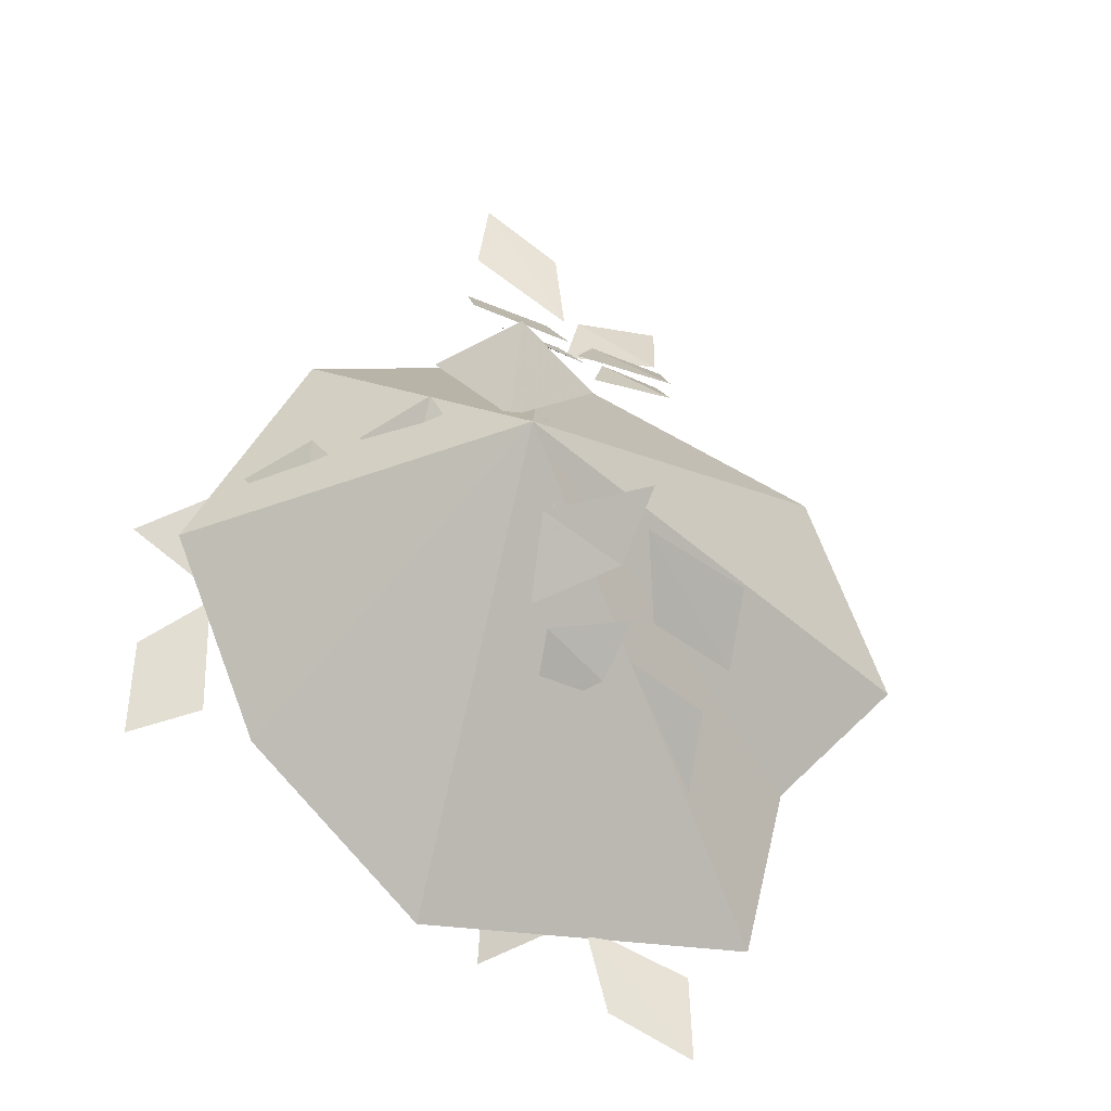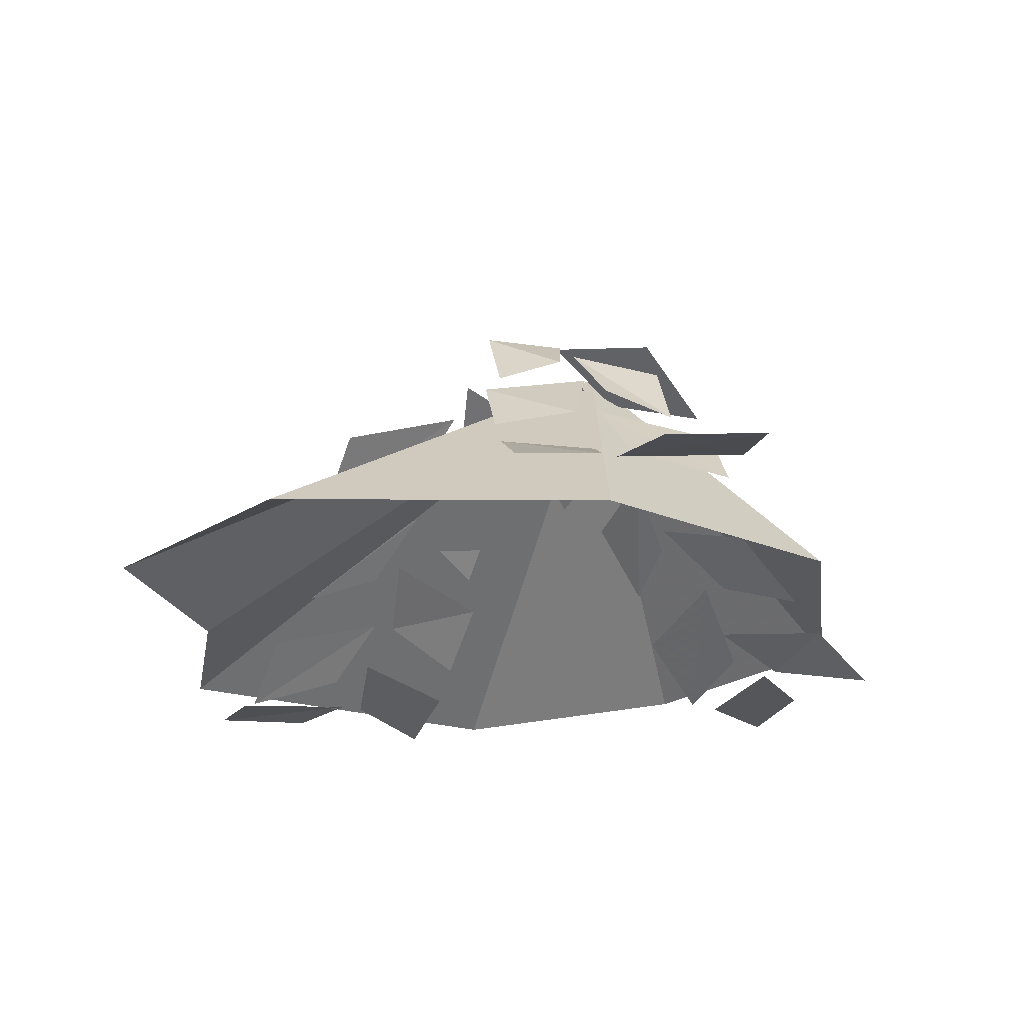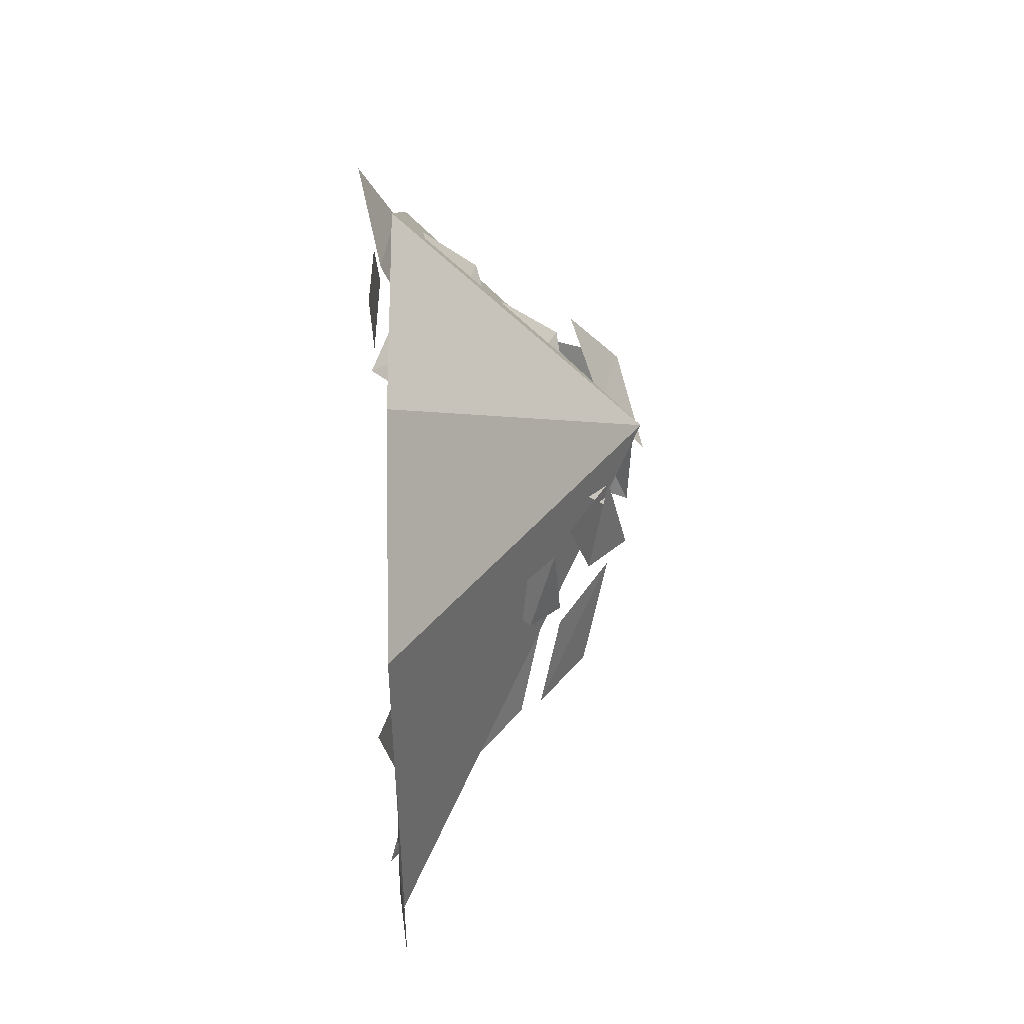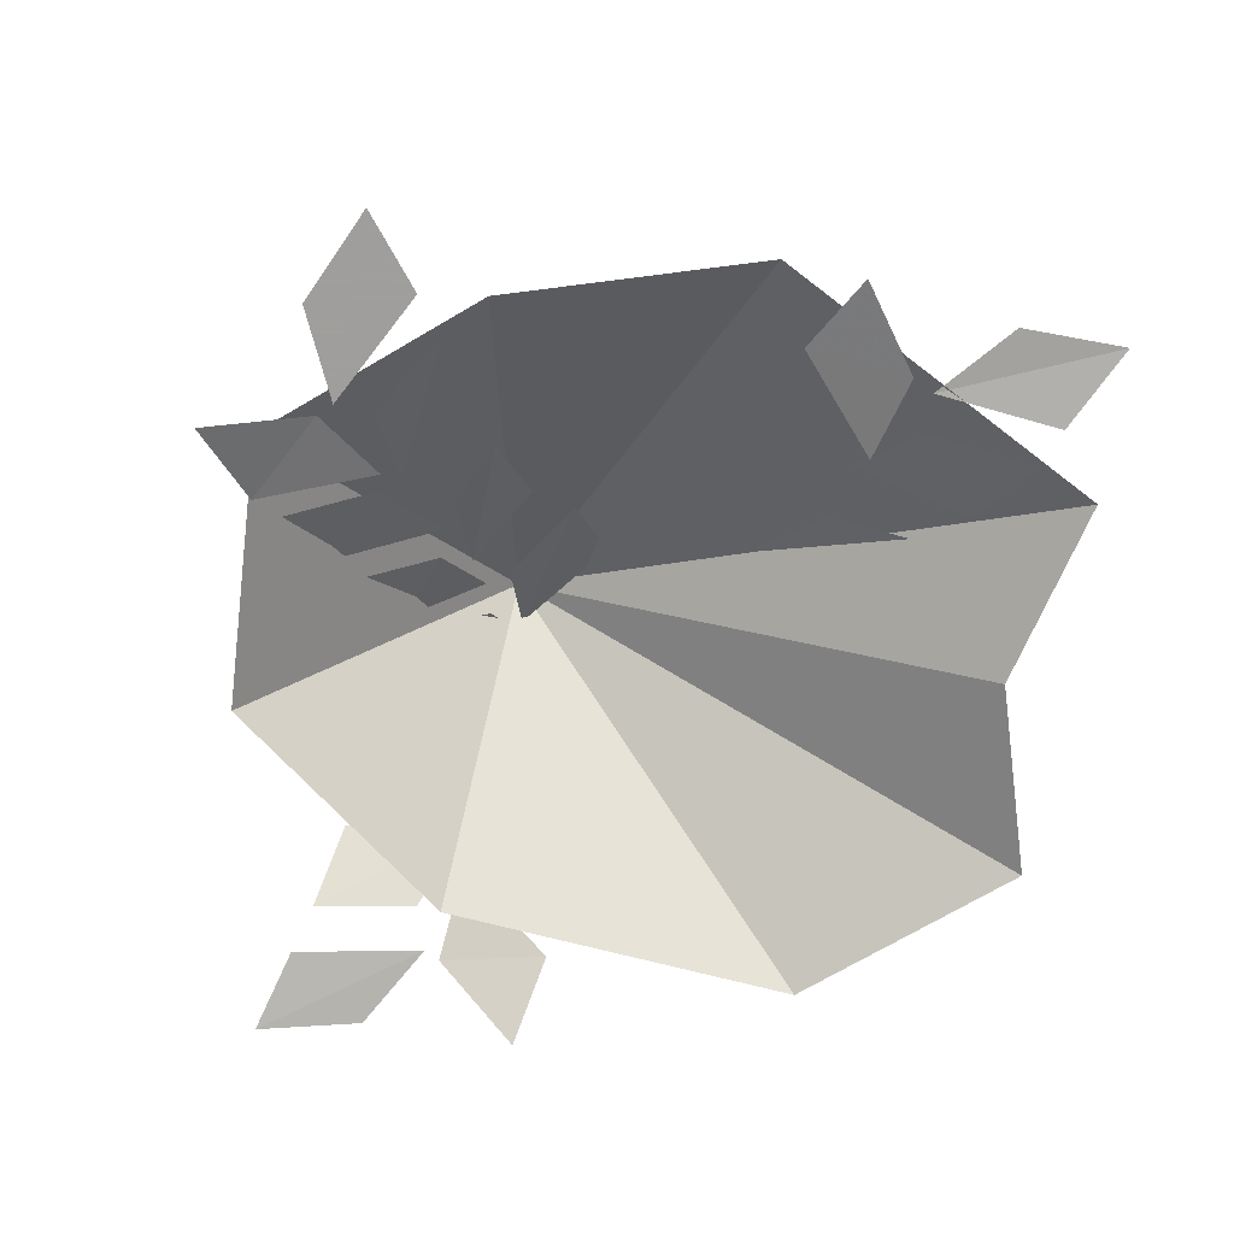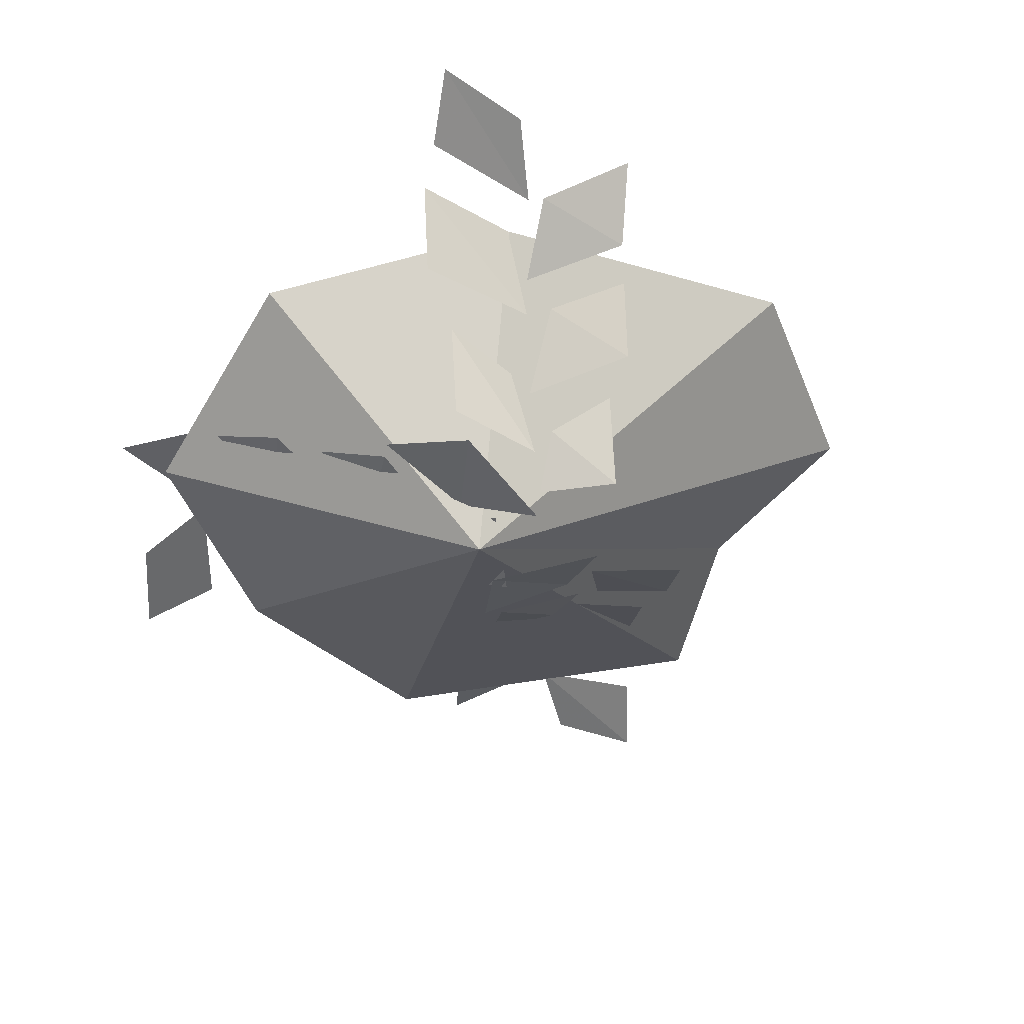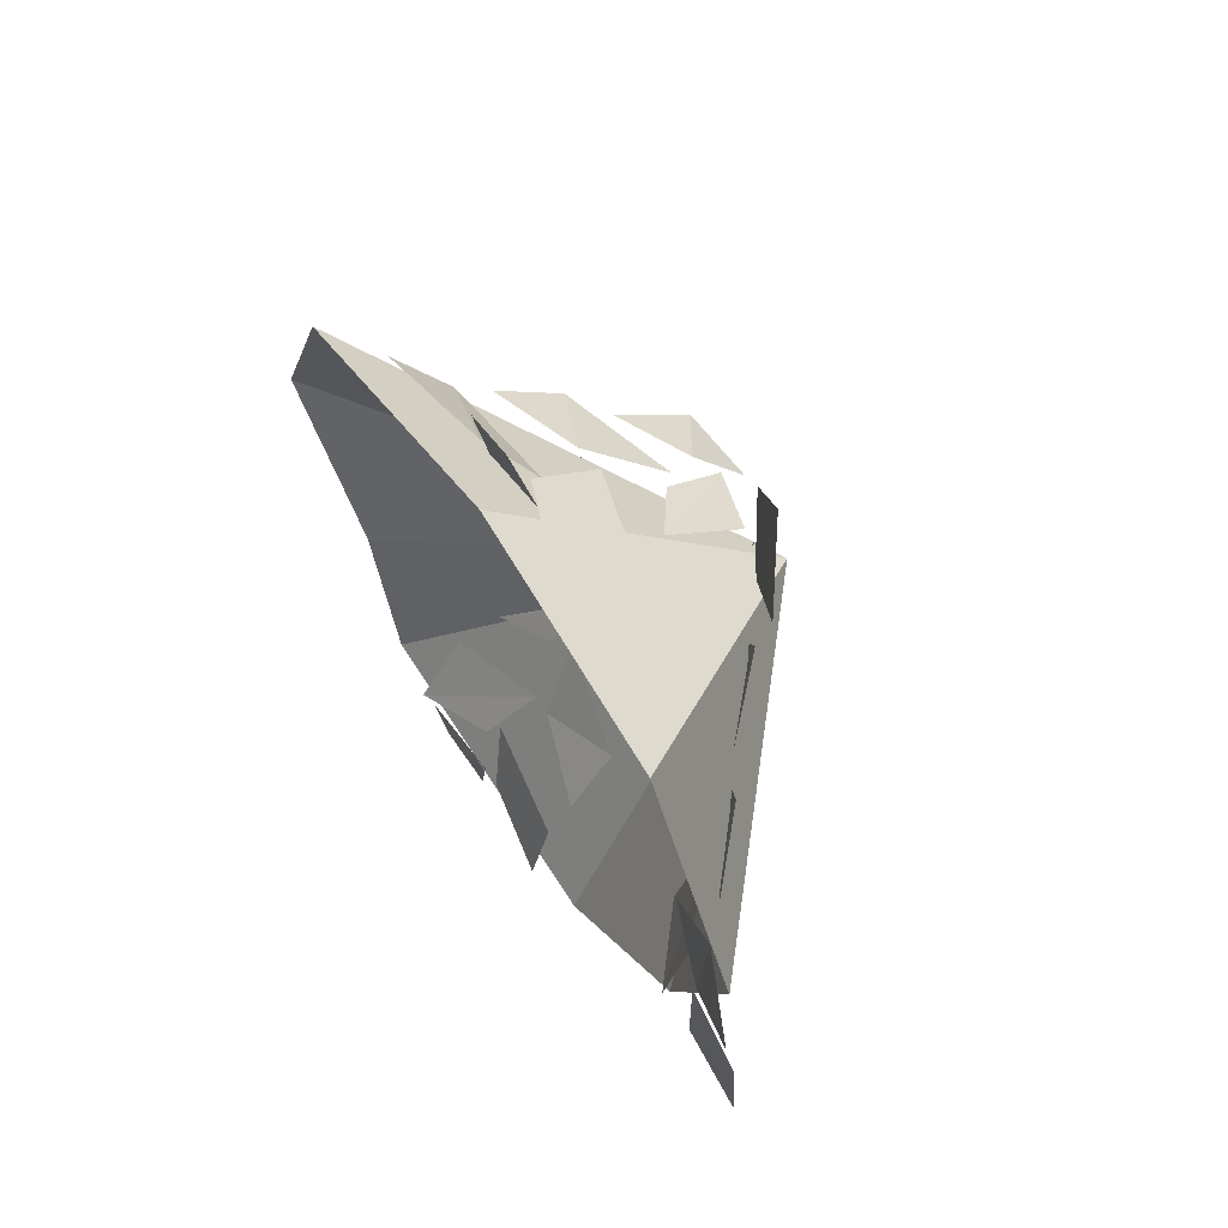
<metadata>
{"format":"obj","ext":"obj","renderer":"f3d","projection":"perspective","resolution":1024,"background":"white","views":[{"elev":-25.4,"azim":163.7,"up":"+Z"},{"elev":-25.4,"azim":-23.7,"up":"+Y"},{"elev":-51.1,"azim":90.8,"up":"+Z"},{"elev":-71.1,"azim":142.3,"up":"+Y"},{"elev":37.8,"azim":168.0,"up":"+Z"},{"elev":64.2,"azim":57.7,"up":"+Z"}]}
</metadata>
<code>
v -0.03125 0.2891 -0.03906
v 0.09375 0.2578 -0.1016
v 0.09375 0.3203 0.01562
v -0.0625 0.3516 0.0625
v -0.0625 0.3203 0.007812
v -0.2188 0.2812 -0.04688
v -0.2188 0.2109 -0.1484
v -0.09375 0.2422 -0.1016
v -0.03125 0.1953 -0.1797
v 0.0625 0.1562 -0.2266
v 0.0625 0.2344 -0.125
v -0.0625 0.2422 -0.1016
v -0.0625 0.2109 -0.1484
v -0.1875 0.1797 -0.2031
v -0.1875 0.1094 -0.3047
v -0.09375 0.1406 -0.2578
v -0.03125 0.09375 -0.3359
v 0.09375 0.05469 -0.3828
v 0.09375 0.125 -0.2812
v -0.0625 0.1562 -0.2266
v -0.0625 0.09375 -0.3359
v -0.2188 0.05469 -0.3828
v -0.2188 -0.01562 -0.4922
v -0.09375 0.02344 -0.4375
v -0.03125 0 -0.4844
v 0.09375 -0.01562 -0.5469
v 0.09375 0.01562 -0.4297
v -0.0625 0.03125 -0.3672
v -0.0625 0 -0.4844
v -0.2188 0 -0.5469
v -0.2188 0.01562 -0.6719
v -0.09375 0.007812 -0.6094
v 0.1406 0.3125 0.1641
v 0.2422 0.2656 0.2578
v 0.1328 0.3438 0.3047
v 0.03906 0.3828 0.1797
v 0.09375 0.3438 0.1562
v 0.07031 0.3125 -0.007812
v 0.1562 0.2266 -0.04688
v 0.1641 0.2578 0.08594
v 0.2578 0.2031 0.1094
v 0.3281 0.1562 0.1797
v 0.2422 0.2422 0.2188
v 0.1797 0.2578 0.1172
v 0.2188 0.2266 0.09375
v 0.2188 0.1953 -0.03906
v 0.3047 0.1094 -0.07812
v 0.2969 0.1484 0.02344
v 0.3906 0.08594 0.05469
v 0.4766 0.03906 0.1484
v 0.3906 0.1172 0.1875
v 0.2812 0.1641 0.0625
v 0.375 0.09375 0.02344
v 0.3594 0.05469 -0.1406
v 0.4531 -0.02344 -0.1797
v 0.4609 0.007812 -0.04688
v 0.5156 -0.01562 -0.007812
v 0.625 -0.04688 0.08594
v 0.5156 0 0.1328
v 0.4062 0.02344 0.01562
v 0.5078 -0.01562 -0.03125
v 0.5078 -0.01562 -0.2031
v 0.6172 -0.01562 -0.25
v 0.6094 -0.01562 -0.1094
v 0 0.3047 0.2734
v -0.1016 0.25 0.2812
v -0.08594 0.3594 0.2031
v 0.03125 0.3672 0.2109
v 0.03125 0.3281 0.2578
v 0.1406 0.2891 0.3203
v 0.125 0.1797 0.3906
v 0.04688 0.2344 0.3359
v -0.03125 0.1562 0.3906
v -0.1562 0.1094 0.3906
v -0.1406 0.2031 0.3203
v 0.02344 0.2578 0.3125
v 0.007812 0.1641 0.3906
v 0.1484 0.1172 0.4609
v 0.1328 0.01562 0.5391
v 0.01562 0.0625 0.4766
v -0.04688 0.03125 0.5078
v -0.1875 -0.007812 0.5312
v -0.1641 0.0625 0.4297
v -0.007812 0.09375 0.4062
v -0.02344 0.03125 0.5078
v 0.1172 0.01562 0.6094
v 0.09375 -0.007812 0.7188
v -0.01562 0.007812 0.6328
v -0.4375 0 0.25
v -0.5625 0 -0.0625
v 0.125 0.375 0.125
v 0 0 0.4375
v 0.375 0 0.375
v 0.5625 0 0.0625
v 0.4375 0 -0.25
v 0.1875 0 -0.5
v -0.3125 0 -0.5
v -0.375 0 -0.25
f 1 2 3
f 1 3 4
f 5 6 7
f 5 7 8
f 9 10 11
f 9 11 12
f 13 14 15
f 13 15 16
f 17 18 19
f 17 19 20
f 21 22 23
f 21 23 24
f 25 26 27
f 25 27 28
f 29 30 31
f 29 31 32
f 33 34 35
f 33 35 36
f 37 38 39
f 37 39 40
f 41 42 43
f 41 43 44
f 45 46 47
f 45 47 48
f 49 50 51
f 49 51 52
f 53 54 55
f 53 55 56
f 57 58 59
f 57 59 60
f 61 62 63
f 61 63 64
f 65 66 67
f 65 67 68
f 69 70 71
f 69 71 72
f 73 74 75
f 73 75 76
f 77 78 79
f 77 79 80
f 81 82 83
f 81 83 84
f 85 86 87
f 85 87 88
f 89 90 91
f 89 91 92
f 92 91 93
f 93 91 94
f 94 91 95
f 95 91 96
f 96 91 97
f 97 91 98
f 98 91 90

</code>
